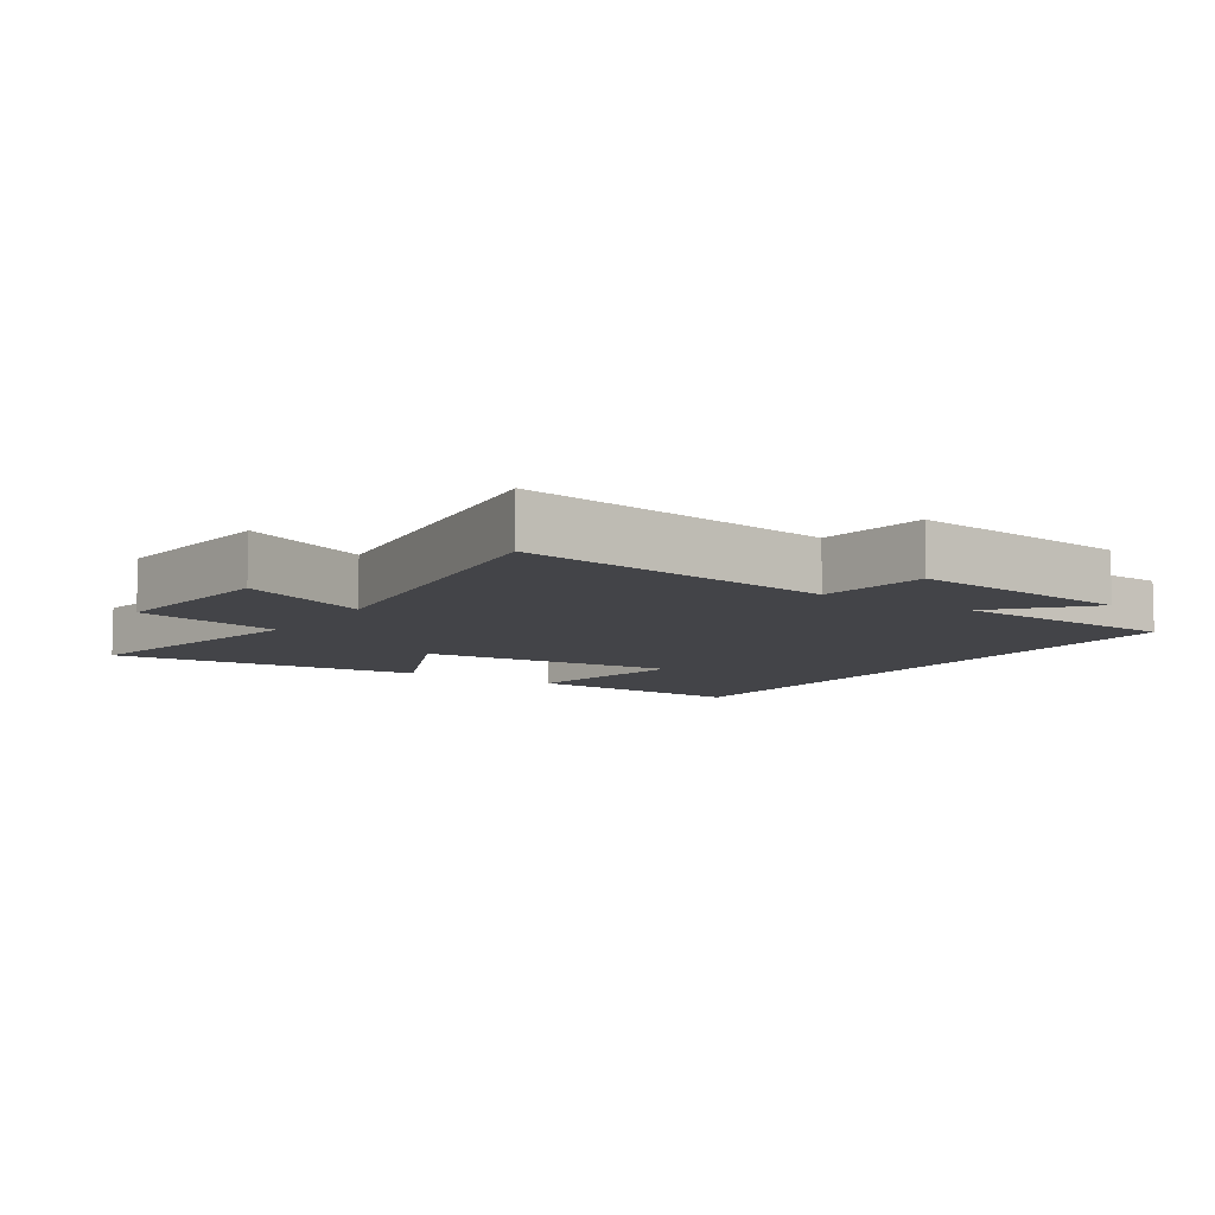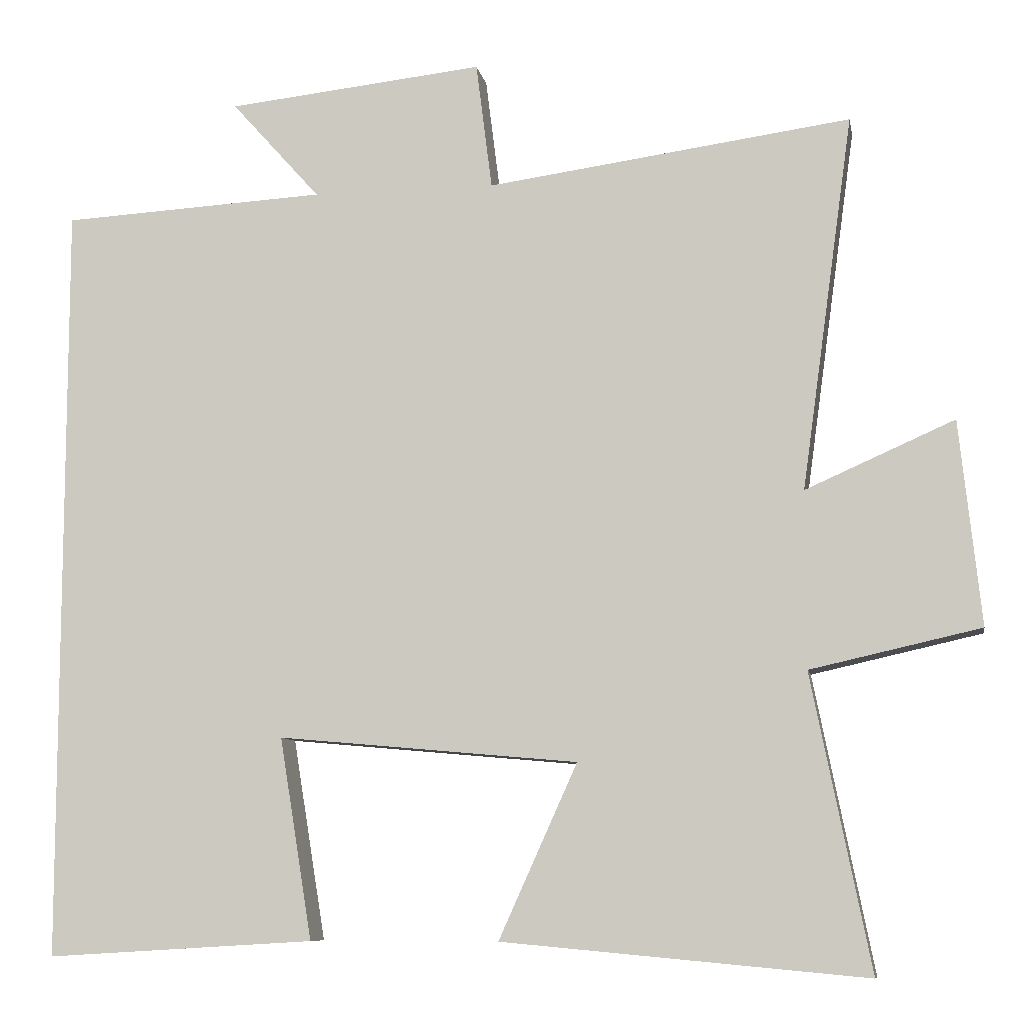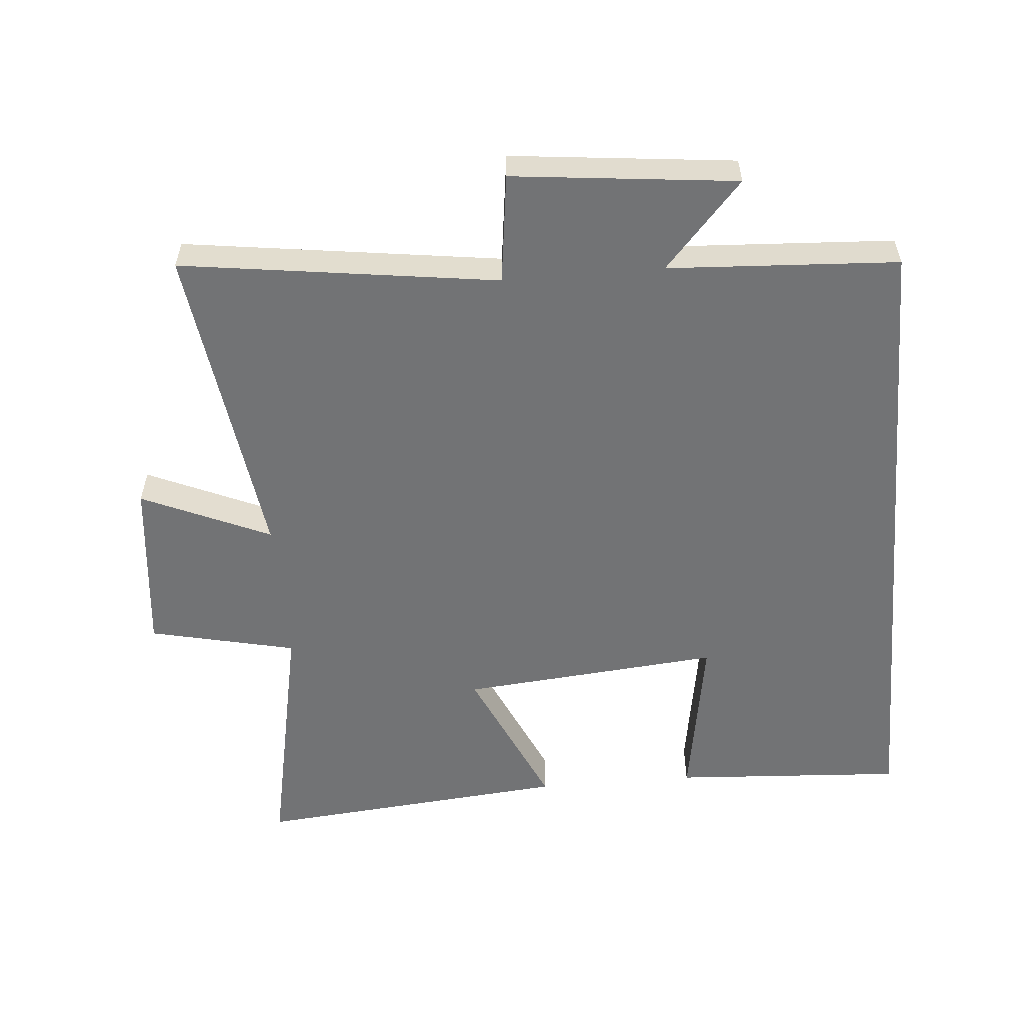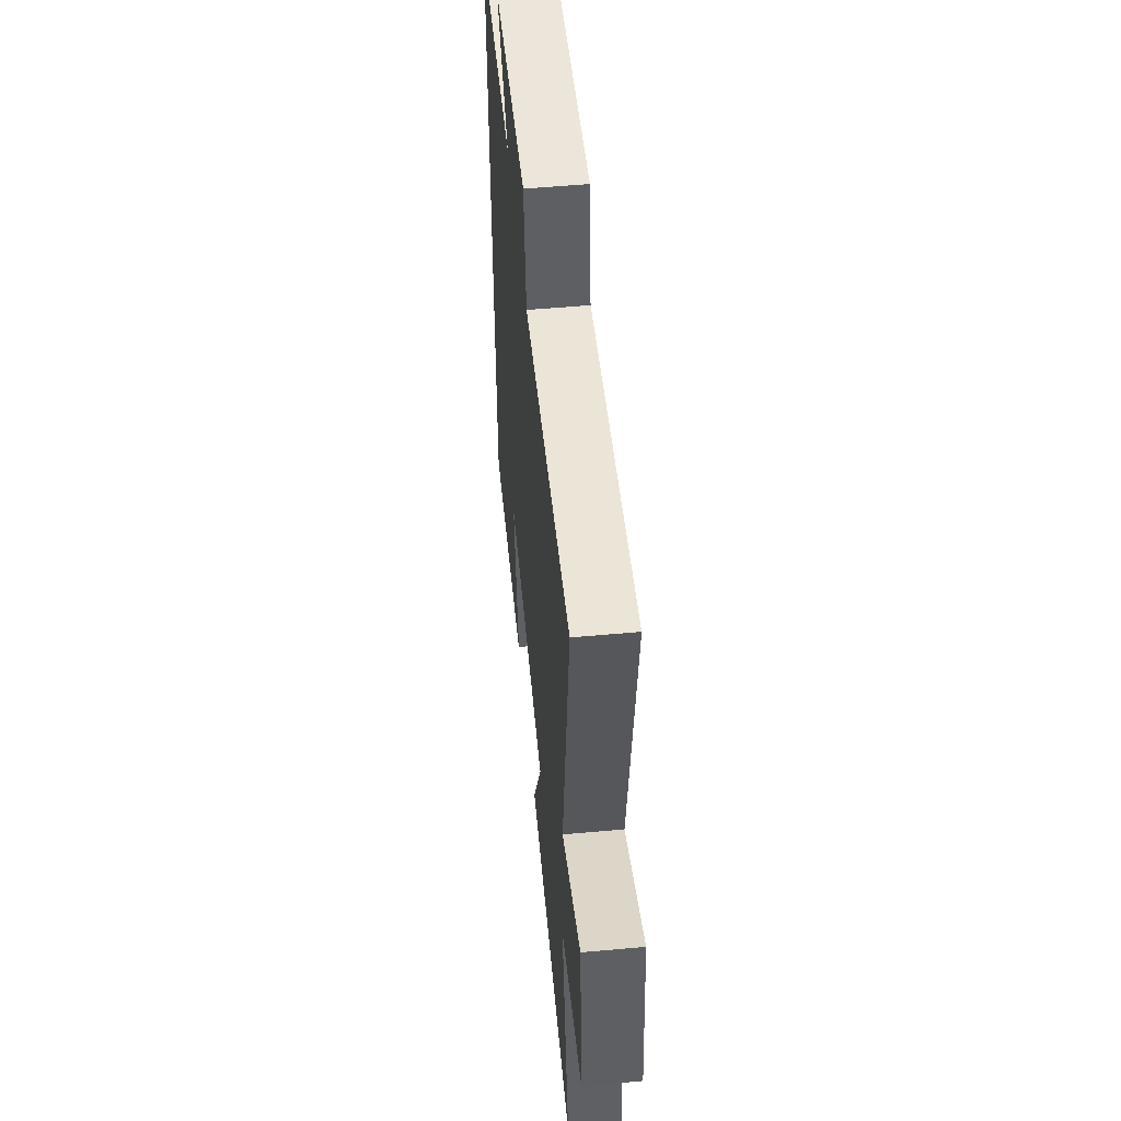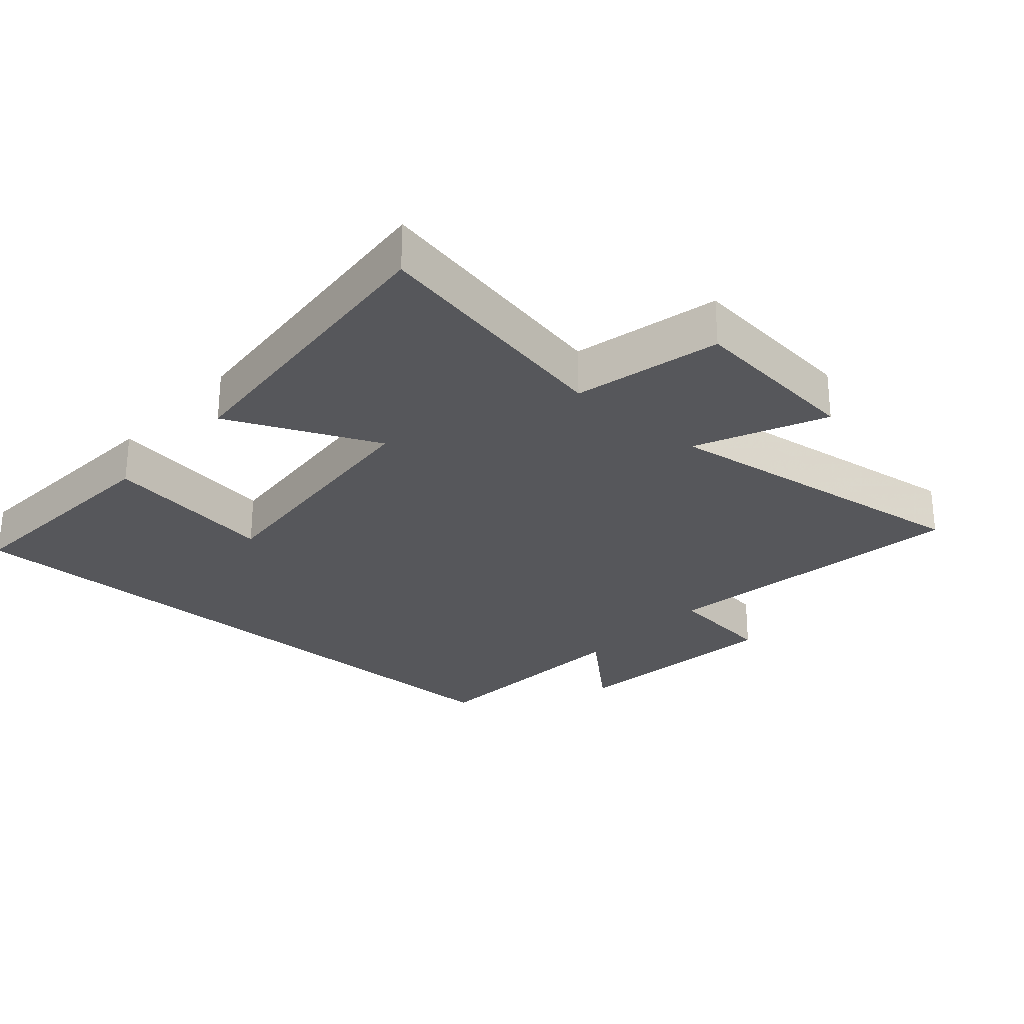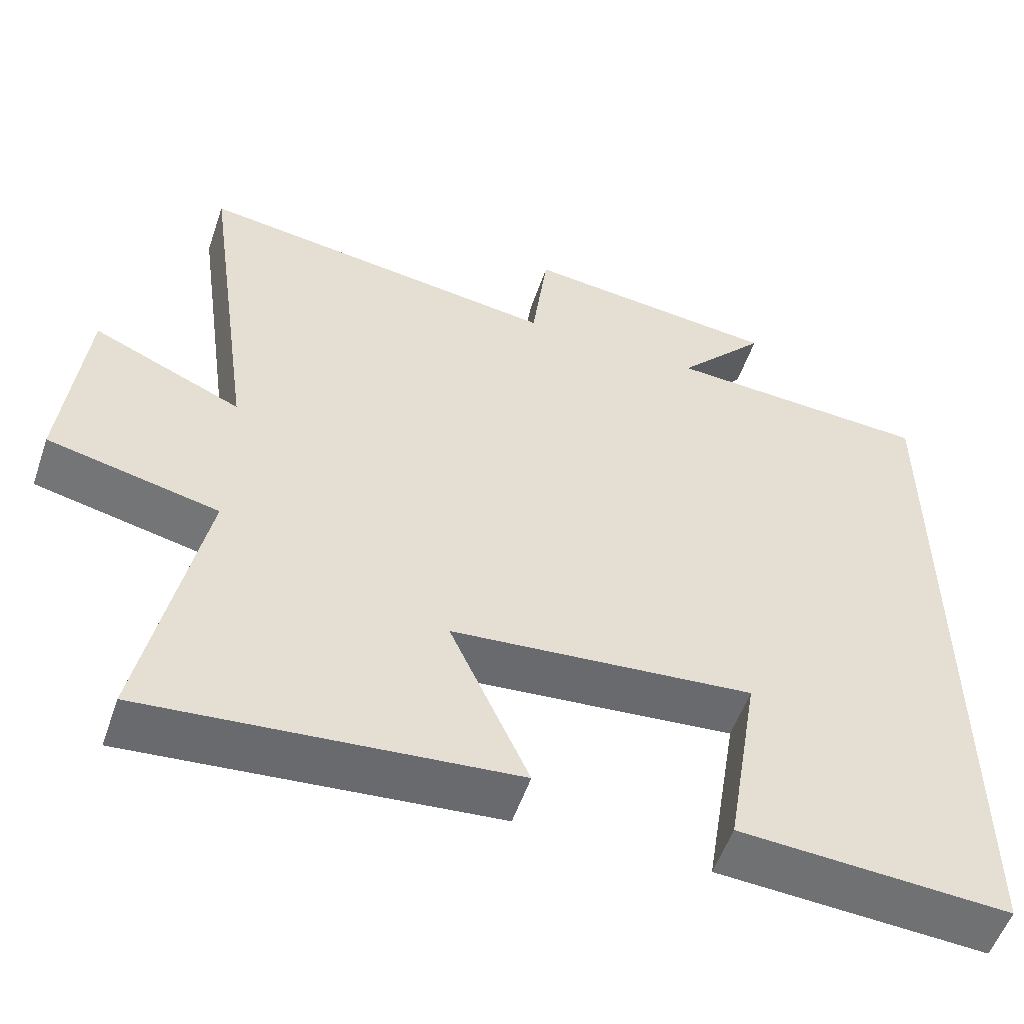
<metadata>
{"format":"obj","ext":"obj","renderer":"f3d","projection":"perspective","resolution":1024,"background":"white","views":[{"elev":-8.2,"azim":-33.7,"up":"+Y"},{"elev":-8.8,"azim":-169.7,"up":"+Z"},{"elev":-55.8,"azim":4.8,"up":"+Y"},{"elev":54.0,"azim":-95.5,"up":"+Z"},{"elev":-27.2,"azim":-131.7,"up":"+Y"},{"elev":-54.4,"azim":-18.8,"up":"+Z"}]}
</metadata>
<code>
v 0.5 0.07 0.481
v 0.5 0.07 -0.521
v 0.148 0.07 -0.5
v 0.191 0.07 -0.236
v -0.203 0.07 -0.272
v -0.1 0.07 -0.5
v -0.577 0.07 -0.544
v -0.5 0.07 -0.158
v -0.723 0.07 -0.108
v -0.695 0.07 0.16
v -0.5 0.07 0.074
v -0.568 0.07 0.565
v -0.09 0.07 0.5
v -0.069 0.07 0.667
v 0.269 0.07 0.631
v 0.152 0.07 0.5
v 0.5 0 0.481
v 0.5 0 -0.521
v 0.148 0 -0.5
v 0.191 0 -0.236
v -0.203 0 -0.272
v -0.1 0 -0.5
v -0.577 0 -0.544
v -0.5 0 -0.158
v -0.723 0 -0.108
v -0.695 0 0.16
v -0.5 0 0.074
v -0.568 0 0.565
v -0.09 0 0.5
v -0.069 0 0.667
v 0.269 0 0.631
v 0.152 0 0.5
f 13 14 15 16
f 13 16 1 2
f 11 12 13
f 8 9 10 11
f 8 11 13
f 5 6 7 8
f 4 5 8 13
f 2 3 4
f 2 4 13
f 32 31 30 29
f 18 17 32 29
f 29 28 27
f 27 26 25 24
f 29 27 24
f 24 23 22 21
f 29 24 21 20
f 20 19 18
f 29 20 18
f 1 17 18 2
f 2 18 19 3
f 3 19 20 4
f 4 20 21 5
f 5 21 22 6
f 6 22 23 7
f 7 23 24 8
f 8 24 25 9
f 9 25 26 10
f 10 26 27 11
f 11 27 28 12
f 12 28 29 13
f 13 29 30 14
f 14 30 31 15
f 15 31 32 16
f 16 32 17 1

</code>
